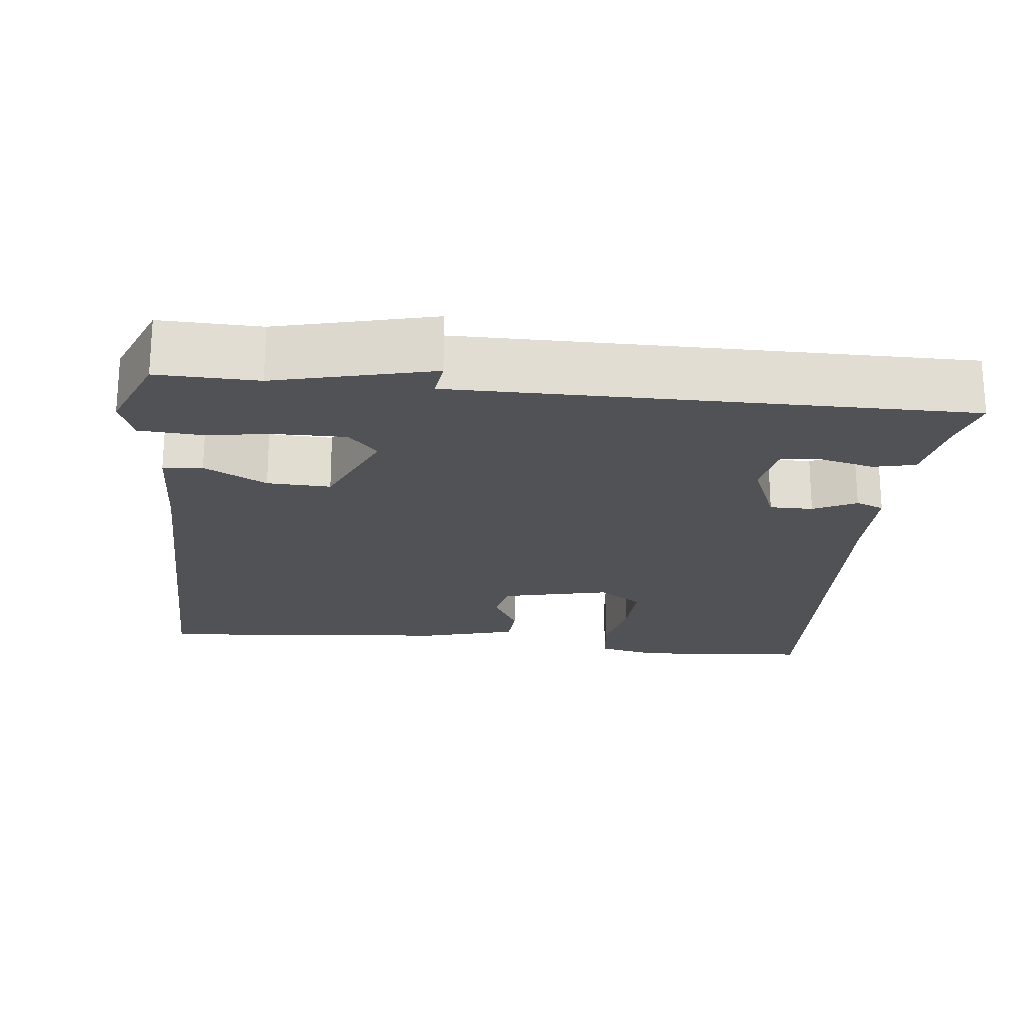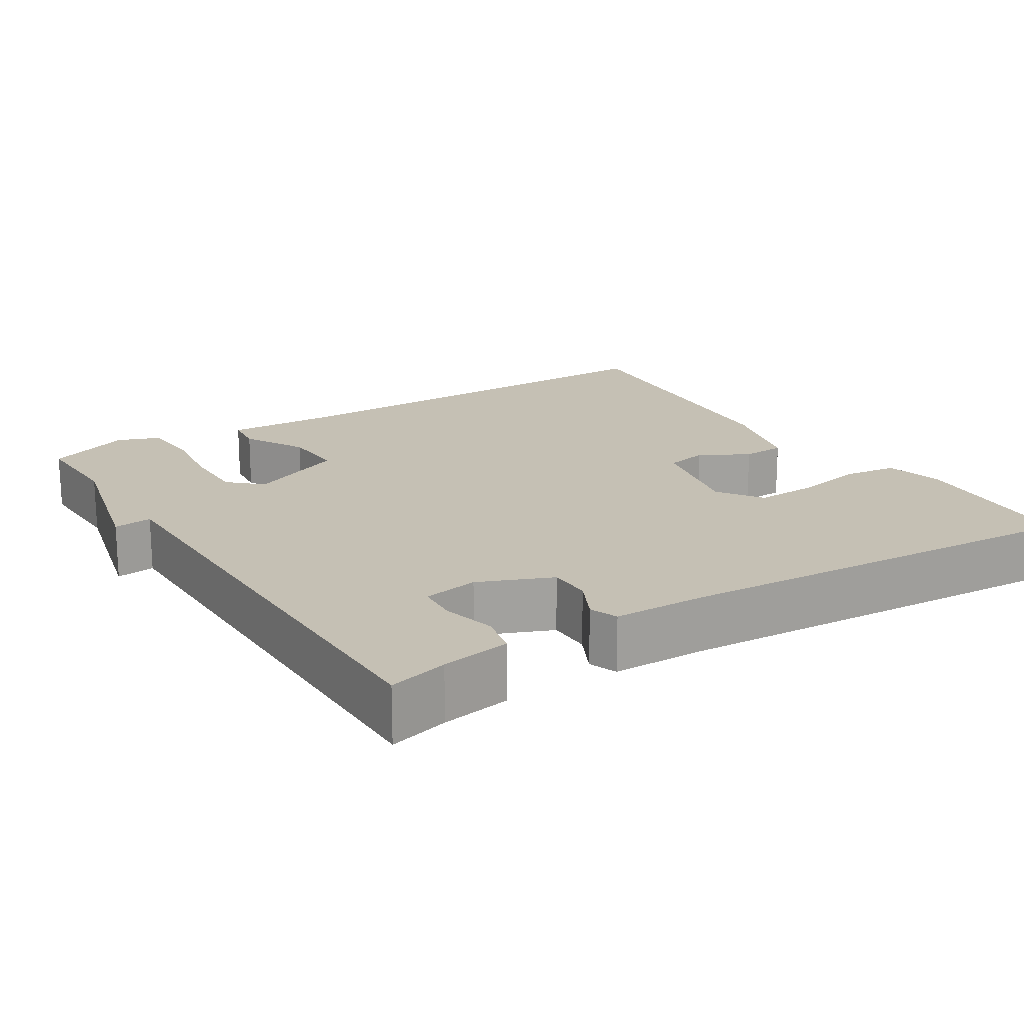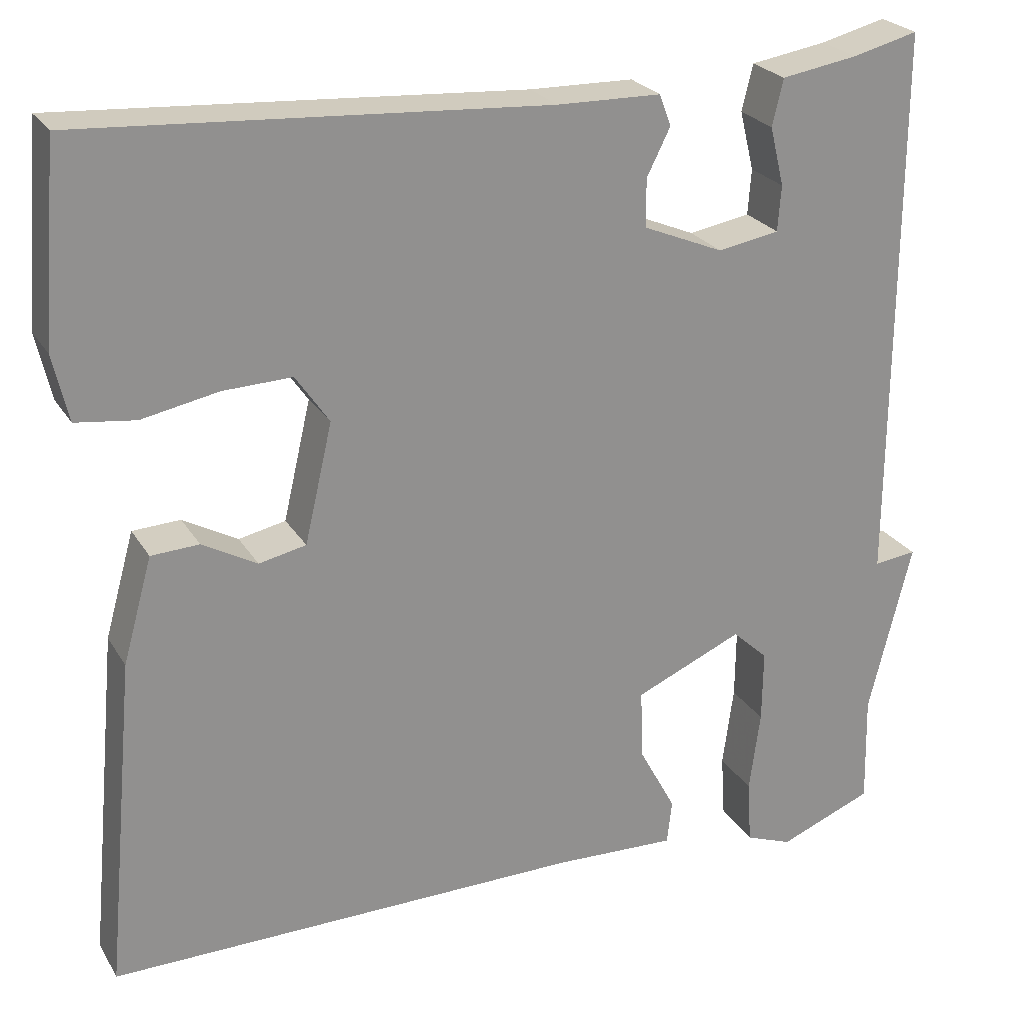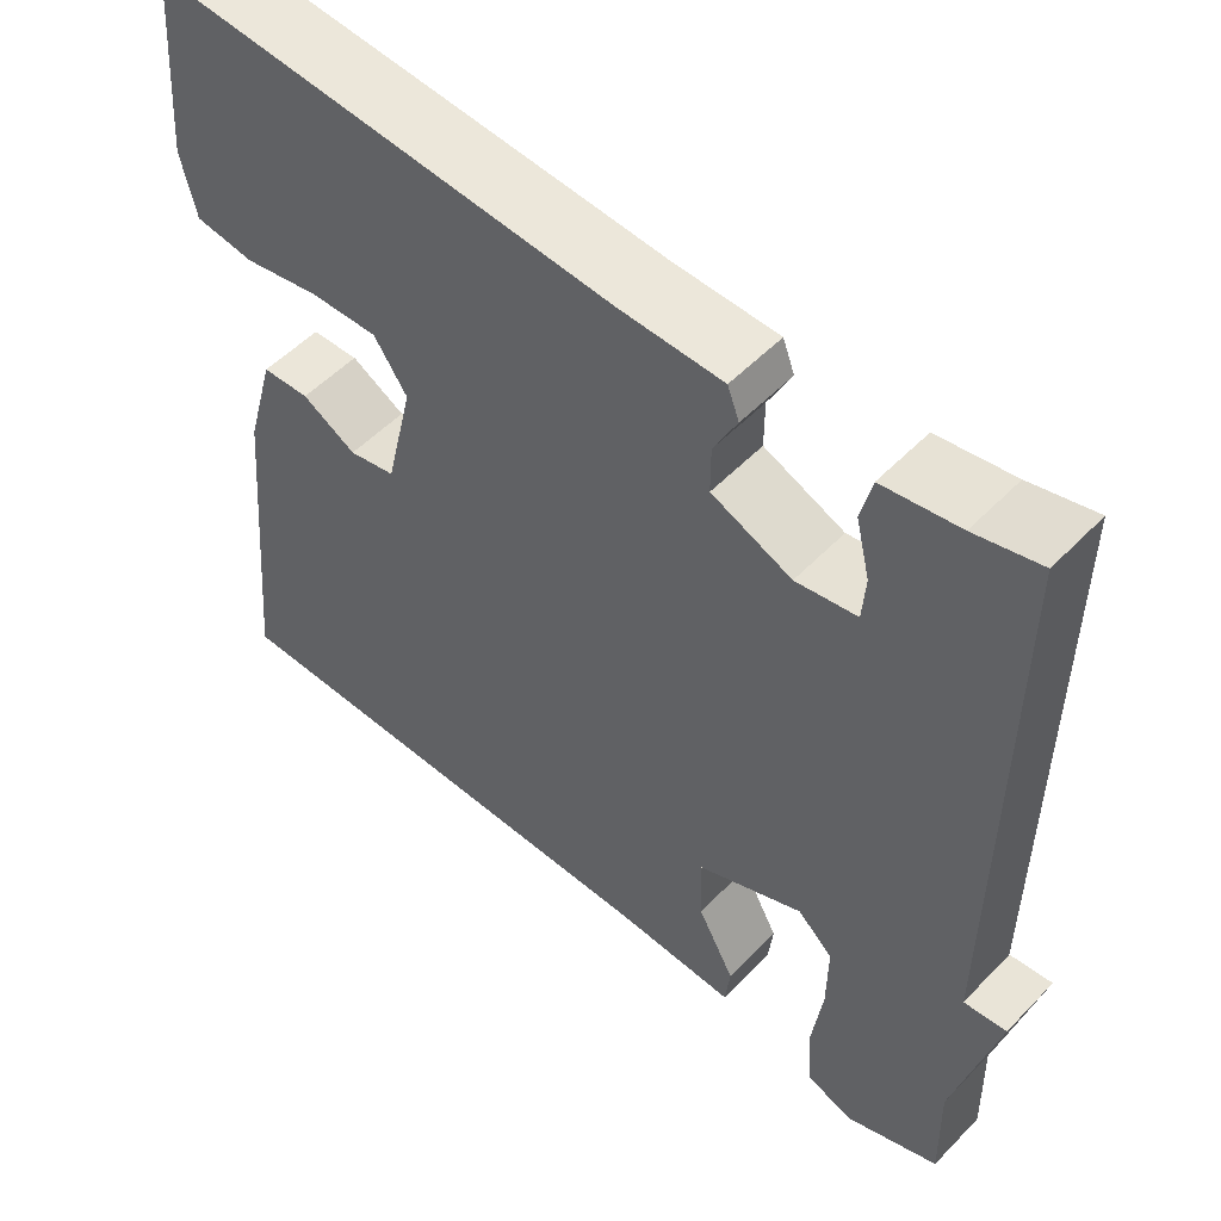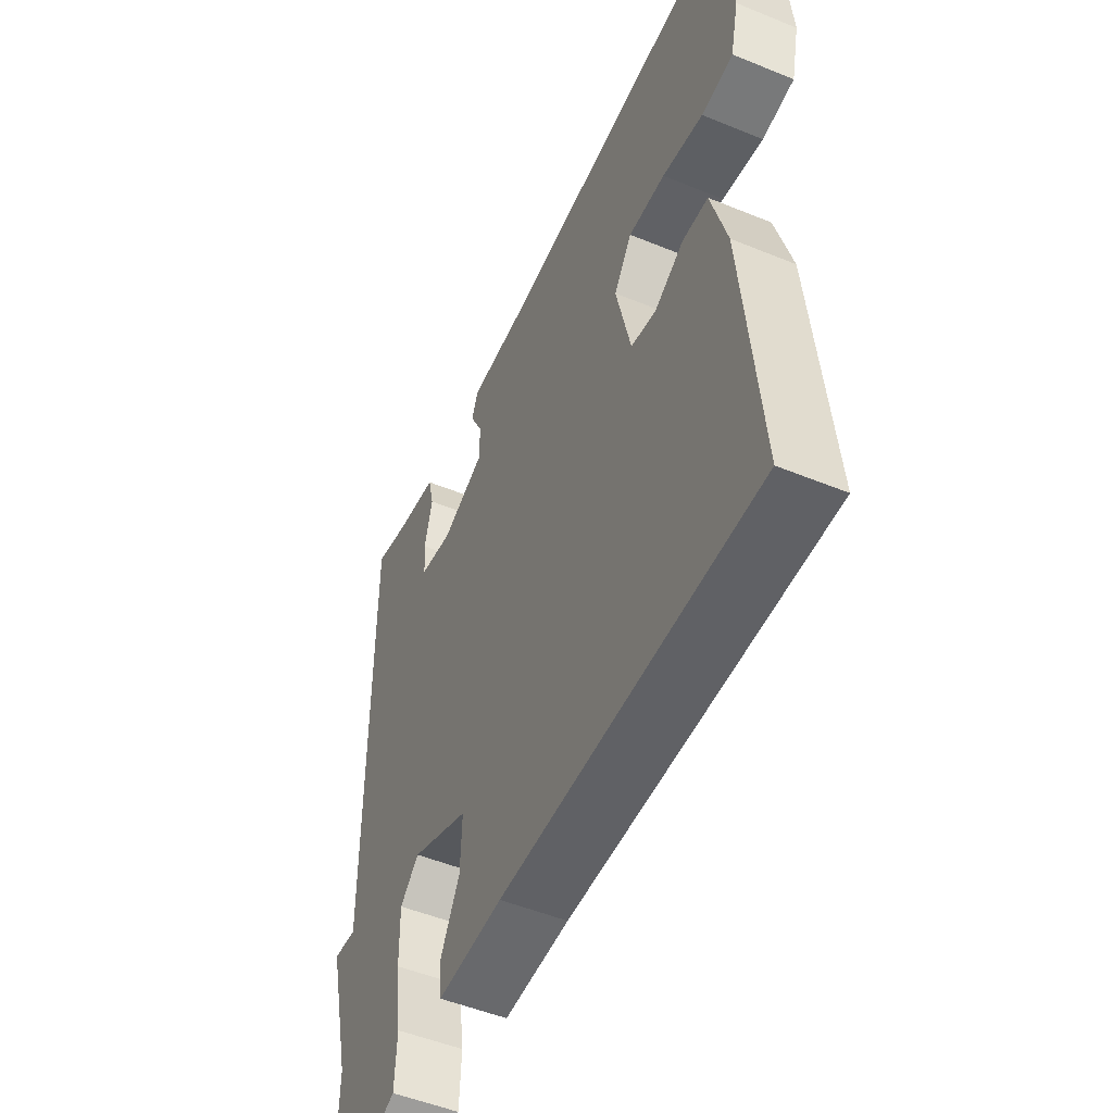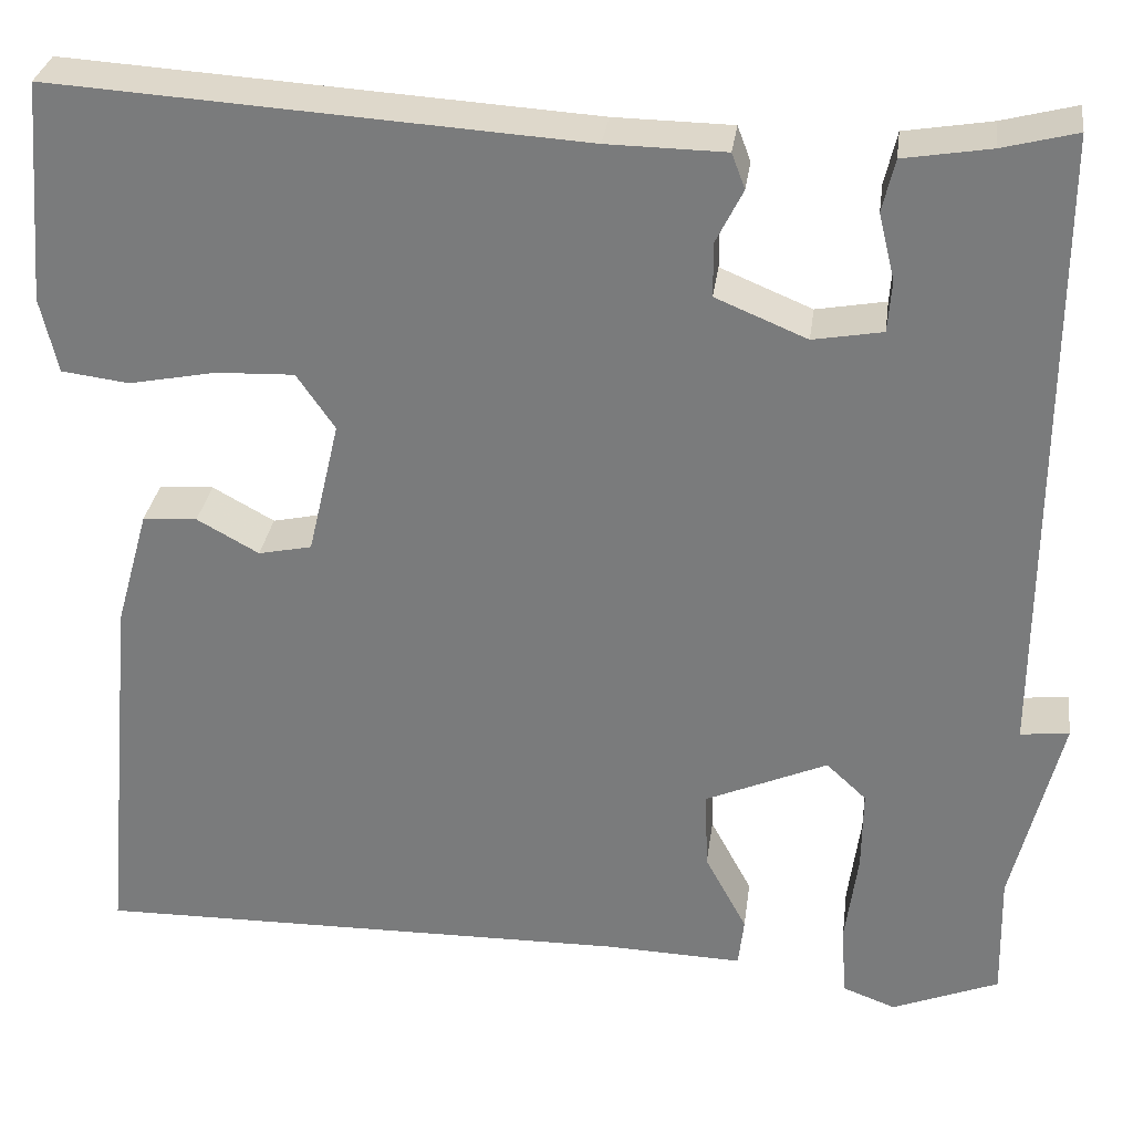
<metadata>
{"format":"obj","ext":"obj","renderer":"f3d","projection":"perspective","resolution":1024,"background":"white","views":[{"elev":-21.0,"azim":-96.4,"up":"+Y"},{"elev":18.3,"azim":-32.4,"up":"+Y"},{"elev":24.4,"azim":155.9,"up":"+Z"},{"elev":53.0,"azim":-137.5,"up":"+Z"},{"elev":-50.9,"azim":65.9,"up":"+Z"},{"elev":30.5,"azim":-172.4,"up":"+Z"}]}
</metadata>
<code>
v -0.5 0.07 0.5
v -0.422 0.07 0.48
v -0.331 0.07 0.465
v -0.318 0.07 0.41
v -0.335 0.07 0.34
v -0.331 0.07 0.286
v -0.258 0.07 0.273
v -0.162 0.07 0.313
v -0.162 0.07 0.37
v -0.19 0.07 0.426
v -0.176 0.07 0.463
v -0.052 0.07 0.465
v 0.5 0.07 0.5
v 0.519 0.07 0.268
v 0.501 0.07 0.189
v 0.43 0.07 0.18
v 0.339 0.07 0.198
v 0.257 0.07 0.201
v 0.217 0.07 0.143
v 0.25 0.07 0.001
v 0.306 0.07 -0.011
v 0.371 0.07 0.025
v 0.428 0.07 0.022
v 0.463 0.07 -0.103
v 0.5 0.07 -0.5
v -0.067 0.07 -0.493
v -0.212 0.07 -0.498
v -0.218 0.07 -0.446
v -0.174 0.07 -0.364
v -0.171 0.07 -0.281
v -0.299 0.07 -0.225
v -0.341 0.07 -0.264
v -0.34 0.07 -0.35
v -0.327 0.07 -0.447
v -0.332 0.07 -0.524
v -0.388 0.07 -0.545
v -0.5 0.07 -0.5
v -0.497 0.07 -0.368
v -0.548 0.07 -0.162
v -0.497 0.07 -0.168
v -0.5 0 0.5
v -0.422 0 0.48
v -0.331 0 0.465
v -0.318 0 0.41
v -0.335 0 0.34
v -0.331 0 0.286
v -0.258 0 0.273
v -0.162 0 0.313
v -0.162 0 0.37
v -0.19 0 0.426
v -0.176 0 0.463
v -0.052 0 0.465
v 0.5 0 0.5
v 0.519 0 0.268
v 0.501 0 0.189
v 0.43 0 0.18
v 0.339 0 0.198
v 0.257 0 0.201
v 0.217 0 0.143
v 0.25 0 0.001
v 0.306 0 -0.011
v 0.371 0 0.025
v 0.428 0 0.022
v 0.463 0 -0.103
v 0.5 0 -0.5
v -0.067 0 -0.493
v -0.212 0 -0.498
v -0.218 0 -0.446
v -0.174 0 -0.364
v -0.171 0 -0.281
v -0.299 0 -0.225
v -0.341 0 -0.264
v -0.34 0 -0.35
v -0.327 0 -0.447
v -0.332 0 -0.524
v -0.388 0 -0.545
v -0.5 0 -0.5
v -0.497 0 -0.368
v -0.548 0 -0.162
v -0.497 0 -0.168
f 38 39 40
f 36 37 38
f 35 36 38
f 34 35 38
f 33 34 38
f 32 33 38 40
f 40 1 2
f 32 40 2
f 31 32 2
f 26 27 28 29
f 26 29 30
f 25 26 30
f 24 25 30
f 23 24 30
f 22 23 30
f 21 22 30
f 20 21 30 31
f 15 16 17
f 14 15 17
f 13 14 17
f 12 13 17
f 12 17 18
f 11 12 18
f 10 11 18
f 9 10 18
f 8 9 18 19
f 2 3 4 5
f 2 5 6
f 31 2 6
f 19 20 31
f 8 19 31
f 7 8 31
f 6 7 31
f 80 79 78
f 78 77 76
f 78 76 75
f 78 75 74
f 78 74 73
f 80 78 73 72
f 42 41 80
f 42 80 72
f 42 72 71
f 69 68 67 66
f 70 69 66
f 70 66 65
f 70 65 64
f 70 64 63
f 70 63 62
f 70 62 61
f 71 70 61 60
f 57 56 55
f 57 55 54
f 57 54 53
f 57 53 52
f 58 57 52
f 58 52 51
f 58 51 50
f 58 50 49
f 59 58 49 48
f 45 44 43 42
f 46 45 42
f 46 42 71
f 71 60 59
f 71 59 48
f 71 48 47
f 71 47 46
f 1 41 42 2
f 2 42 43 3
f 3 43 44 4
f 4 44 45 5
f 5 45 46 6
f 6 46 47 7
f 7 47 48 8
f 8 48 49 9
f 9 49 50 10
f 10 50 51 11
f 11 51 52 12
f 12 52 53 13
f 13 53 54 14
f 14 54 55 15
f 15 55 56 16
f 16 56 57 17
f 17 57 58 18
f 18 58 59 19
f 19 59 60 20
f 20 60 61 21
f 21 61 62 22
f 22 62 63 23
f 23 63 64 24
f 24 64 65 25
f 25 65 66 26
f 26 66 67 27
f 27 67 68 28
f 28 68 69 29
f 29 69 70 30
f 30 70 71 31
f 31 71 72 32
f 32 72 73 33
f 33 73 74 34
f 34 74 75 35
f 35 75 76 36
f 36 76 77 37
f 37 77 78 38
f 38 78 79 39
f 39 79 80 40
f 40 80 41 1

</code>
